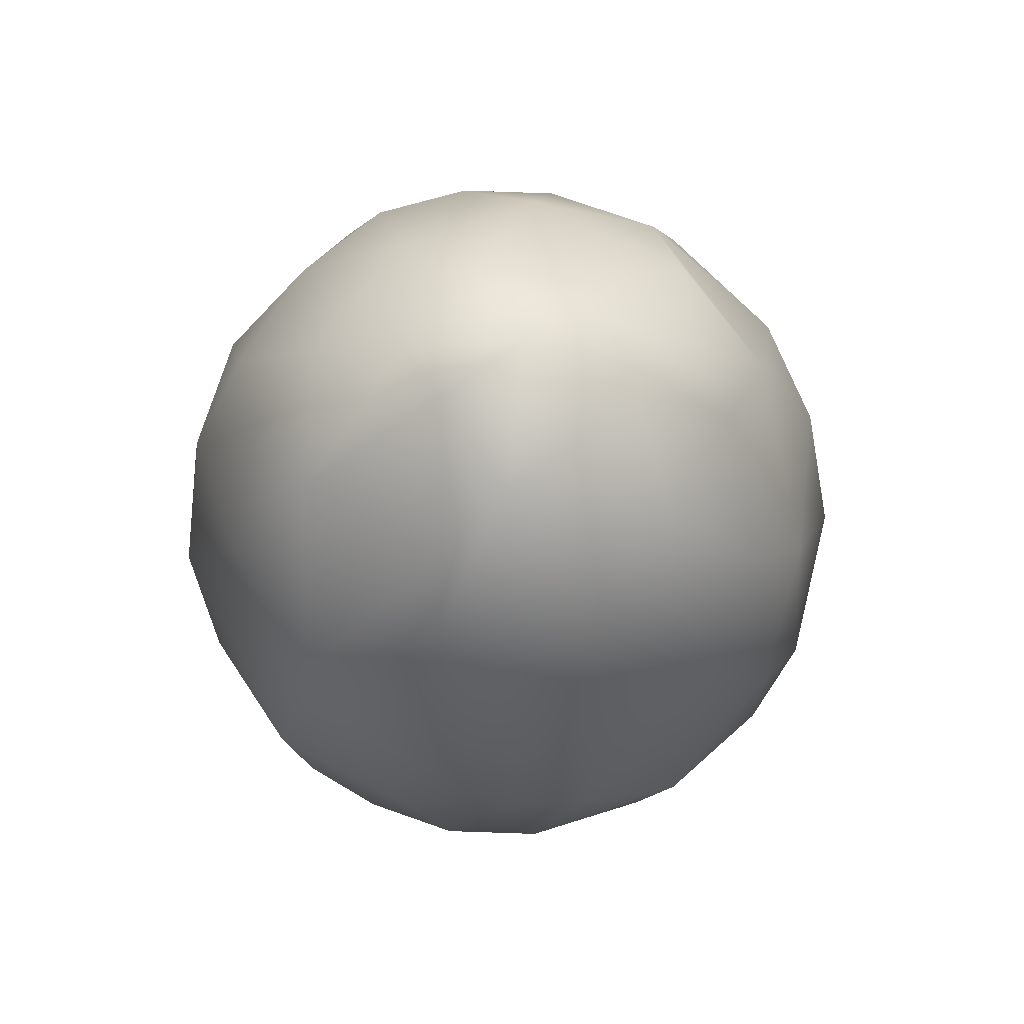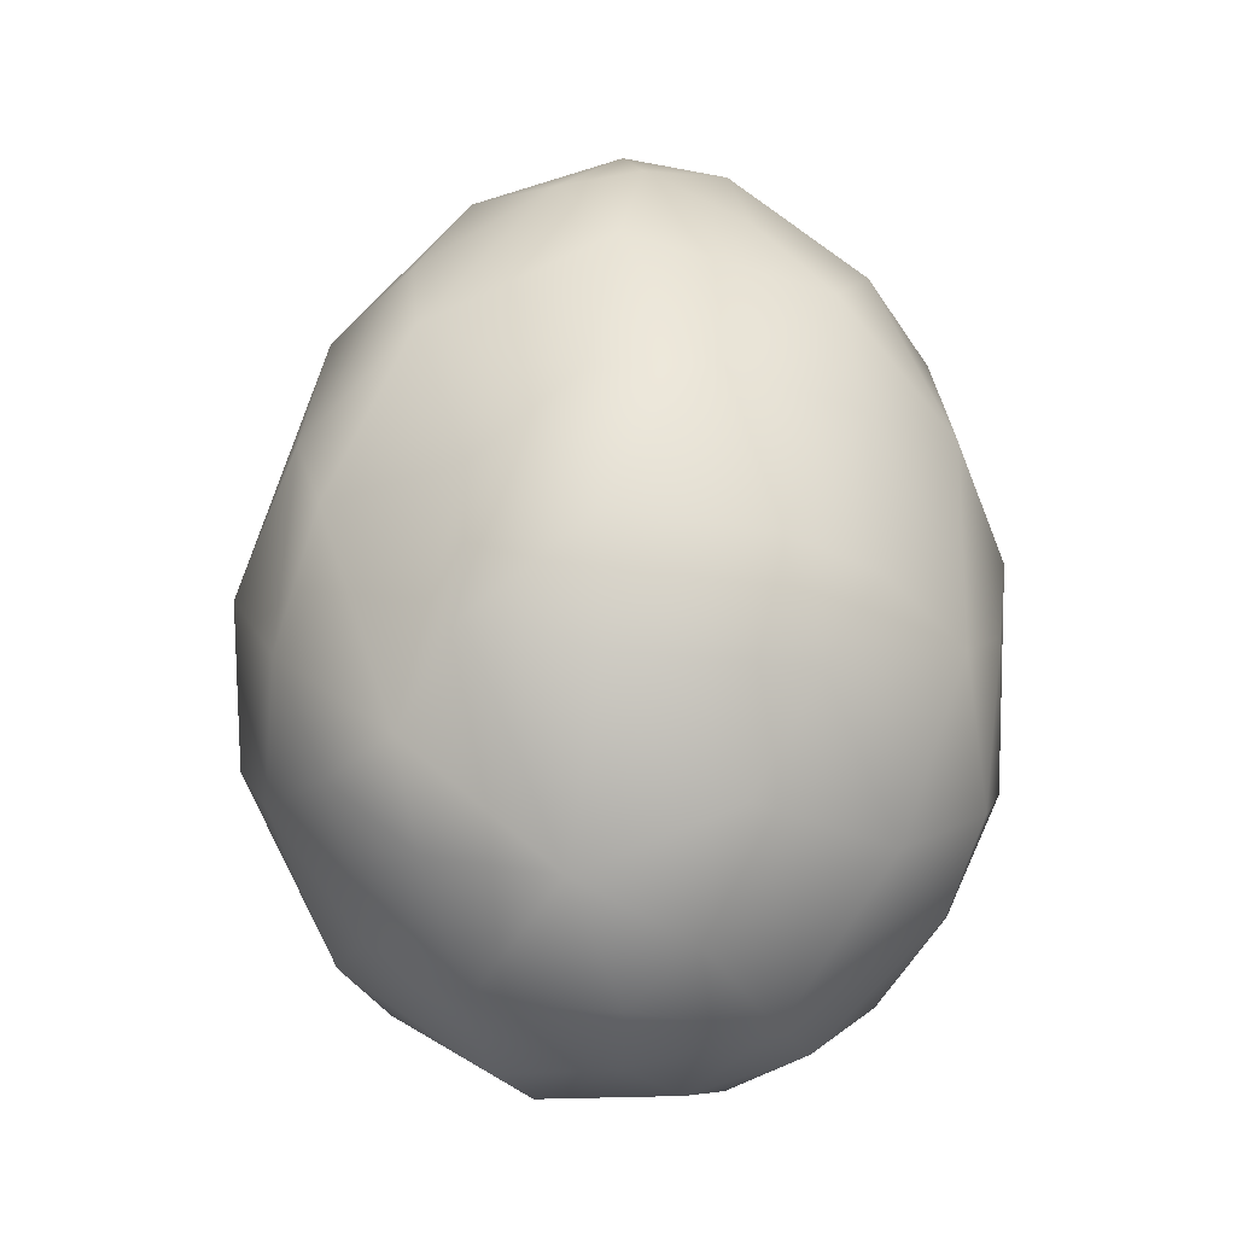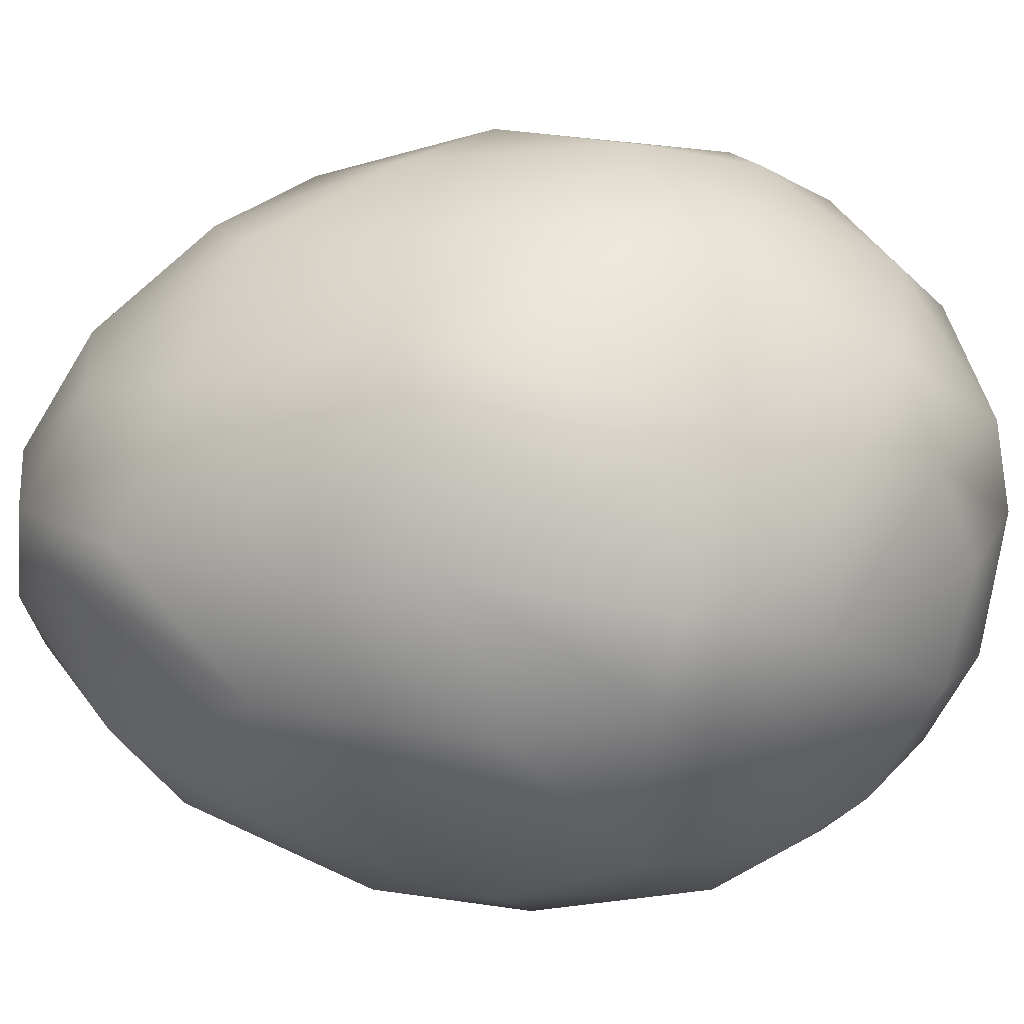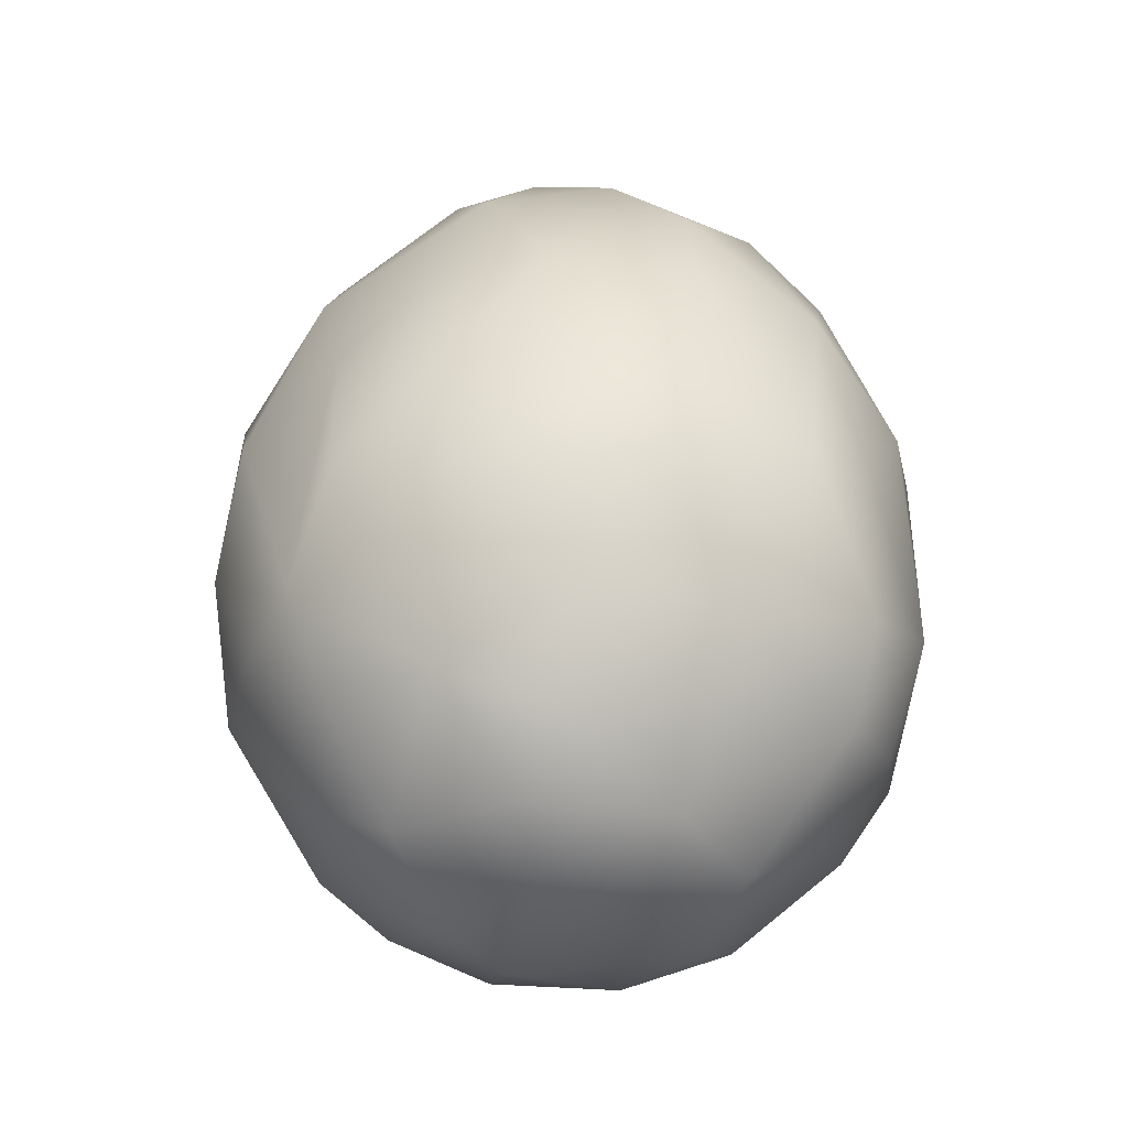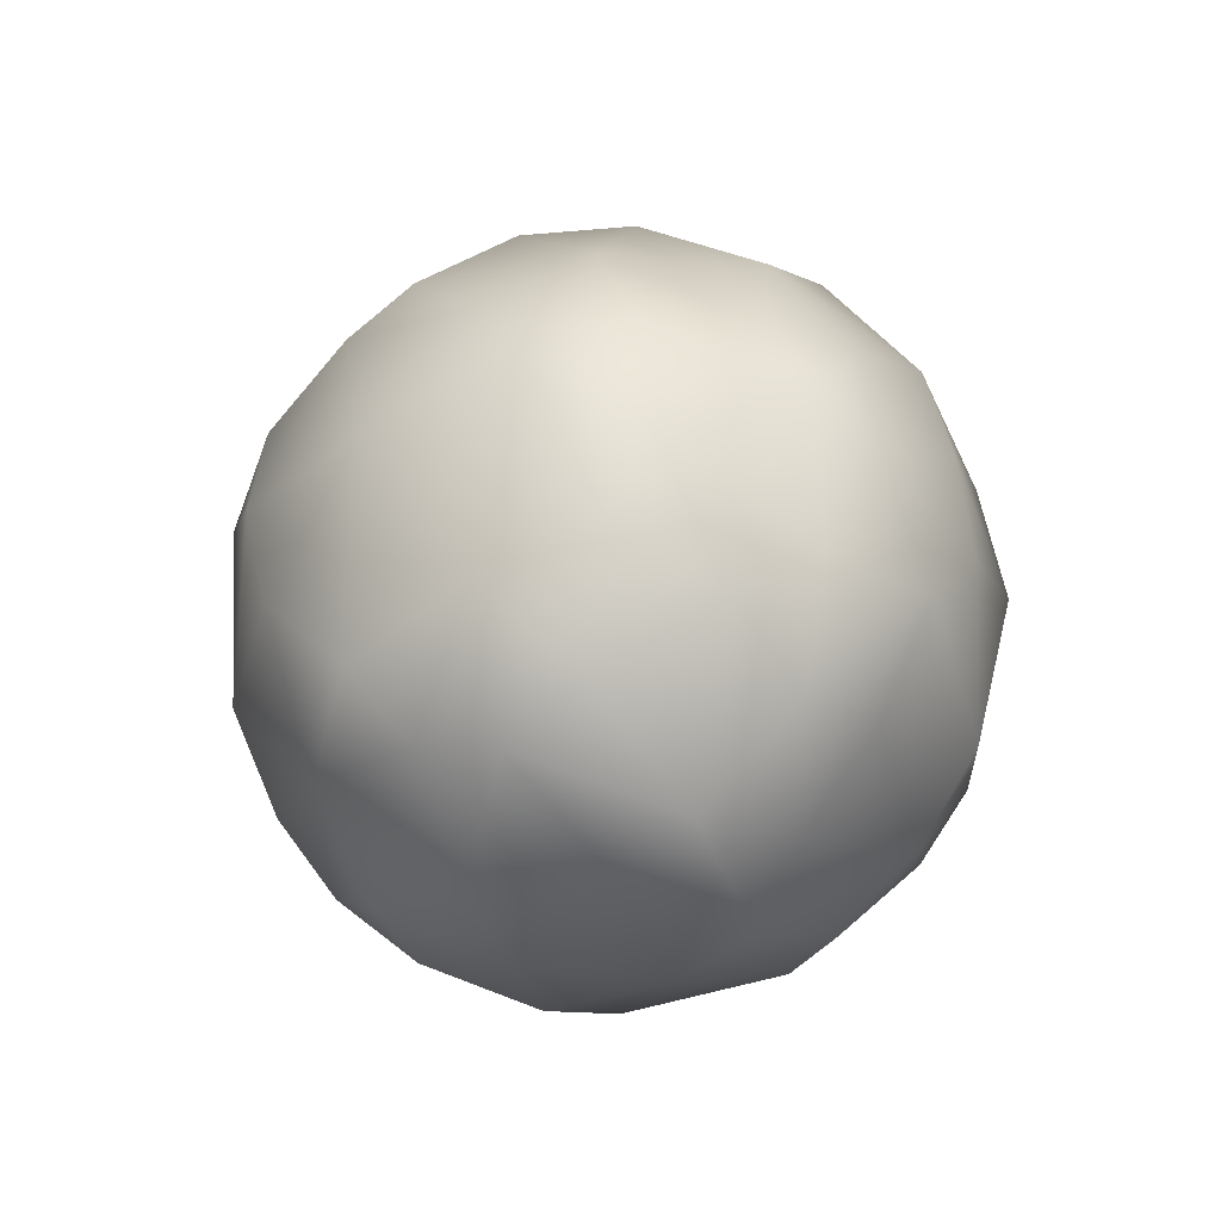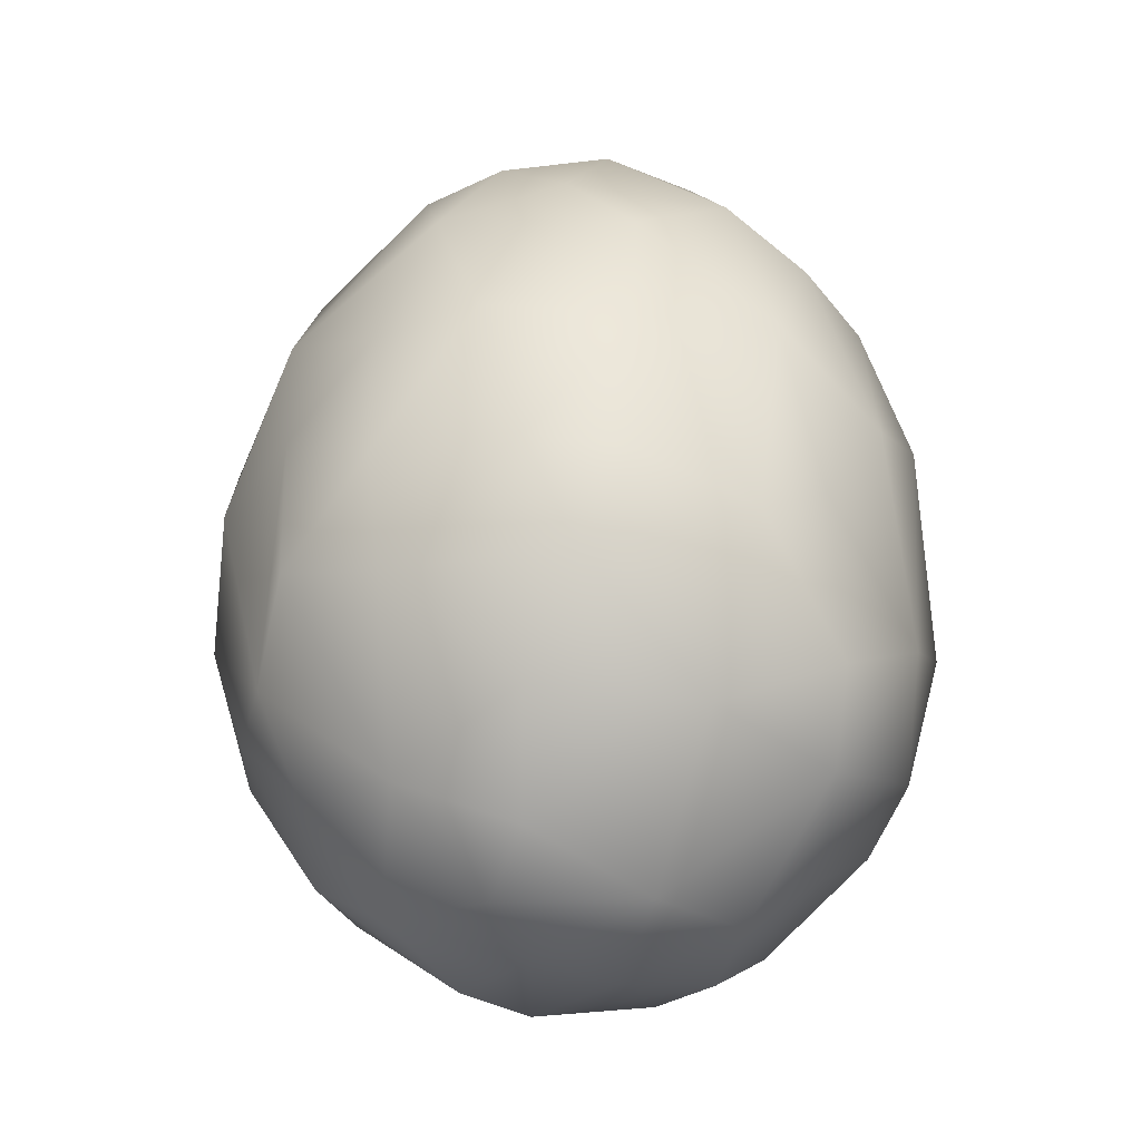
<metadata>
{"format":"obj","ext":"obj","renderer":"f3d","projection":"perspective","resolution":1024,"background":"white","views":[{"elev":76.9,"azim":-35.4,"up":"+Y"},{"elev":-21.5,"azim":74.2,"up":"+Y"},{"elev":42.0,"azim":-92.1,"up":"+Z"},{"elev":-41.3,"azim":90.8,"up":"+Y"},{"elev":-76.7,"azim":171.3,"up":"+Y"},{"elev":-28.6,"azim":102.5,"up":"+Y"}]}
</metadata>
<code>
g default
v -5.466 17.12 14.4
v -10.15 14.48 13.57
v -7.056 6.054 18.85
v 2.379 13.96 17.01
v -9.964 20.8 7.793
v -11.73 6.059 16.32
v 6.041 6.061 19.13
v 8.095 16.06 13.76
v 11.75 10.8 14.24
v 10.69 20.67 6.714
v 4.434 22.52 9.86
v -15.54 11.33 9.913
v 16.2 -6.555 12.53
v 19.74 -1.826 6.774
v 16.52 1.329 12.54
v 12.28 -11.29 14.85
v 13.9 -18.08 6.754
v 10.2 -16.51 13.07
v -10.71 -1.29 18.11
v -11.75 -9.684 15.92
v -3.365 -8.645 19.88
v -15.01 -2.872 14.66
v 0.8082 -11.78 19.1
v -4.942 -18.4 14.1
v -8.585 -19.84 10.44
v -0.7585 -24.42 6.74
v 2.905 -19.12 14.16
v -16.96 4.28 11.5
v -18.02 -6.545 9.912
v 6.026 -5.507 19.86
v -1.817 0.2749 20.92
v -20.49 1.86 4.142
v 5.496 -22.25 9.411
v -13.31 -13.97 12.02
v 7.601 -12.31 17.27
v 9.673 1.34 18.44
v 14.8 17.66 -2.689
v 15.58 15.55 4.648
v 16.04 13.44 -6.895
v 13.64 7.123 -14.25
v 18.65 5.543 -7.418
v 19.8 6.584 0.9939
v 9.902 18.17 -11.08
v 18.55 6.053 7.28
v 8.046 24.34 -3.712
v 11.18 22.06 2.031
v -16.95 13.95 3.59
v -8.618 3.964 -18.72
v -9.635 14.4 -14.23
v -3.369 15.02 -16.55
v -6.488 21.89 -10
v -11.7 18.37 -8.97
v -7.509 24.29 4.628
v -11.3 21.84 -3.758
v 1.32 21.32 -12.38
v -2.822 26.04 -5.791
v 3.384 24.72 -7.889
v -16.41 14.49 -4.866
v -2.81 27.07 -2.177
v -2.826 26.35 4.09
v 2.868 27.06 -2.161
v 1.83 26.53 4.088
v -1.797 22.34 10.91
v -19.8 7.651 0.4694
v 2.891 12.92 -17.64
v 1.862 5.025 -20.26
v 8.135 2.916 -18.99
v 7.662 14.5 -15.28
v 7.017 25.24 2
v -14.34 8.676 -13.2
v 13.02 -3.408 -16.35
v 3.94 -8.667 -19.84
v 14.04 -15.45 -10.05
v 9.676 -11.8 -16.55
v 15.96 -5.497 -13.22
v 17.54 -14.94 -1.116
v 19.61 -8.636 -4.271
v 19.05 -8.634 6.246
v 19.53 -3.408 -7.41
v 20.79 -2.354 -1.657
v 9.146 -23.22 2.55
v 12.95 -20.69 -0.04507
v 6.538 -16.49 -15.31
v 7.57 -23.15 -5.822
v -20.31 -4.976 -4.8
v -18.97 -11.78 1.523
v -19.96 -5.502 5.728
v -16.65 -13.86 6.769
v -14.36 0.2949 -15.31
v -4.952 -4.988 -20.26
v -9.636 -10.24 -17.17
v -15.45 -9.183 -12.68
v -18.79 2.385 -9.011
v -11.2 -15.45 -13.07
v -8.547 -23.29 -2.693
v -4.419 -23.75 -6.886
v -4.409 -24.78 3.614
v -17.07 -12.31 -7.96
v 1.865 -25.51 -2.688
v 1.84 -22.97 -9.503
v -9.615 -22.15 4.649
v -7.041 -15.96 -15.42
v 0.2923 -19.87 -13.72
v -8.592 -20.97 -8.981
v -4.433 -12.84 -18.19
v 1.33 -14.93 -17.59
v -12.53 -20.7 -1.126
v -14.53 -17.02 -6.908
v 4.984 -25.08 1.501
g pMesh1
f 1 2 3
f 4 1 3
f 2 1 5
f 2 6 3
f 7 8 4
f 9 8 7
f 10 11 8
f 2 12 6
f 13 14 15
f 16 13 15
f 13 16 17
f 18 17 16
f 19 20 21
f 22 20 19
f 19 6 22
f 23 21 24
f 25 26 24
f 26 27 24
f 23 24 27
f 6 12 28
f 29 20 22
f 22 6 28
f 30 31 21
f 28 12 32
f 23 30 21
f 29 22 28
f 3 6 19
f 31 19 21
f 19 31 3
f 4 3 31
f 20 24 21
f 31 7 4
f 33 27 26
f 24 20 34
f 35 23 27
f 23 35 30
f 30 35 16
f 20 29 34
f 36 30 16
f 27 18 35
f 35 18 16
f 15 36 16
f 30 7 31
f 36 7 30
f 15 9 36
f 9 7 36
f 37 38 39
f 40 39 41
f 41 39 42
f 42 39 38
f 39 43 37
f 38 9 44
f 42 38 44
f 40 43 39
f 45 37 43
f 38 37 46
f 10 38 46
f 38 10 9
f 47 12 5
f 48 49 50
f 51 49 52
f 49 51 50
f 47 53 54
f 52 54 51
f 53 47 5
f 51 55 50
f 56 55 51
f 57 55 56
f 47 54 58
f 54 53 59
f 12 2 5
f 51 54 56
f 56 54 59
f 59 53 60
f 56 59 61
f 61 59 60
f 61 60 62
f 5 60 53
f 12 47 32
f 5 1 63
f 60 5 63
f 62 60 63
f 1 4 63
f 32 47 64
f 55 65 50
f 66 65 67
f 68 65 55
f 58 54 52
f 68 67 65
f 55 43 68
f 67 68 40
f 43 40 68
f 10 8 9
f 57 43 55
f 57 56 61
f 62 69 61
f 58 64 47
f 45 57 61
f 45 61 69
f 70 52 49
f 70 49 48
f 57 45 43
f 45 69 46
f 37 45 46
f 11 63 4
f 4 8 11
f 11 62 63
f 69 11 10
f 67 71 72
f 11 69 62
f 58 52 70
f 69 10 46
f 73 74 75
f 71 75 74
f 76 73 77
f 73 75 77
f 77 78 76
f 77 75 79
f 77 80 78
f 77 79 80
f 80 14 78
f 78 13 17
f 17 81 82
f 78 17 76
f 13 78 14
f 67 40 71
f 71 40 75
f 75 40 41
f 79 75 41
f 82 76 17
f 79 41 80
f 80 41 42
f 73 76 82
f 80 42 14
f 9 15 44
f 83 73 84
f 44 15 14
f 14 42 44
f 85 86 87
f 88 87 86
f 89 90 91
f 88 29 87
f 34 29 88
f 92 89 91
f 58 70 93
f 93 89 92
f 89 93 70
f 89 70 48
f 92 91 94
f 64 58 93
f 29 28 87
f 95 96 97
f 94 98 92
f 99 97 96
f 100 99 96
f 25 88 101
f 102 103 104
f 96 104 103
f 24 34 25
f 105 106 102
f 88 25 34
f 106 105 72
f 103 102 106
f 88 107 101
f 104 96 95
f 86 107 88
f 100 96 103
f 97 101 95
f 25 101 97
f 26 25 97
f 95 108 104
f 105 91 90
f 72 105 90
f 66 72 90
f 107 95 101
f 102 94 91
f 102 91 105
f 90 89 48
f 95 107 108
f 72 66 67
f 66 90 48
f 66 48 50
f 108 107 86
f 109 97 99
f 98 108 86
f 98 94 108
f 109 99 84
f 26 109 33
f 97 109 26
f 102 104 94
f 100 103 83
f 100 83 84
f 83 106 72
f 104 108 94
f 103 106 83
f 99 100 84
f 87 28 32
f 84 81 109
f 84 73 82
f 81 84 82
f 85 64 93
f 93 92 85
f 109 81 33
f 81 17 33
f 33 18 27
f 33 17 18
f 32 64 85
f 85 87 32
f 74 83 72
f 74 73 83
f 74 72 71
f 98 85 92
f 98 86 85
f 66 50 65

</code>
